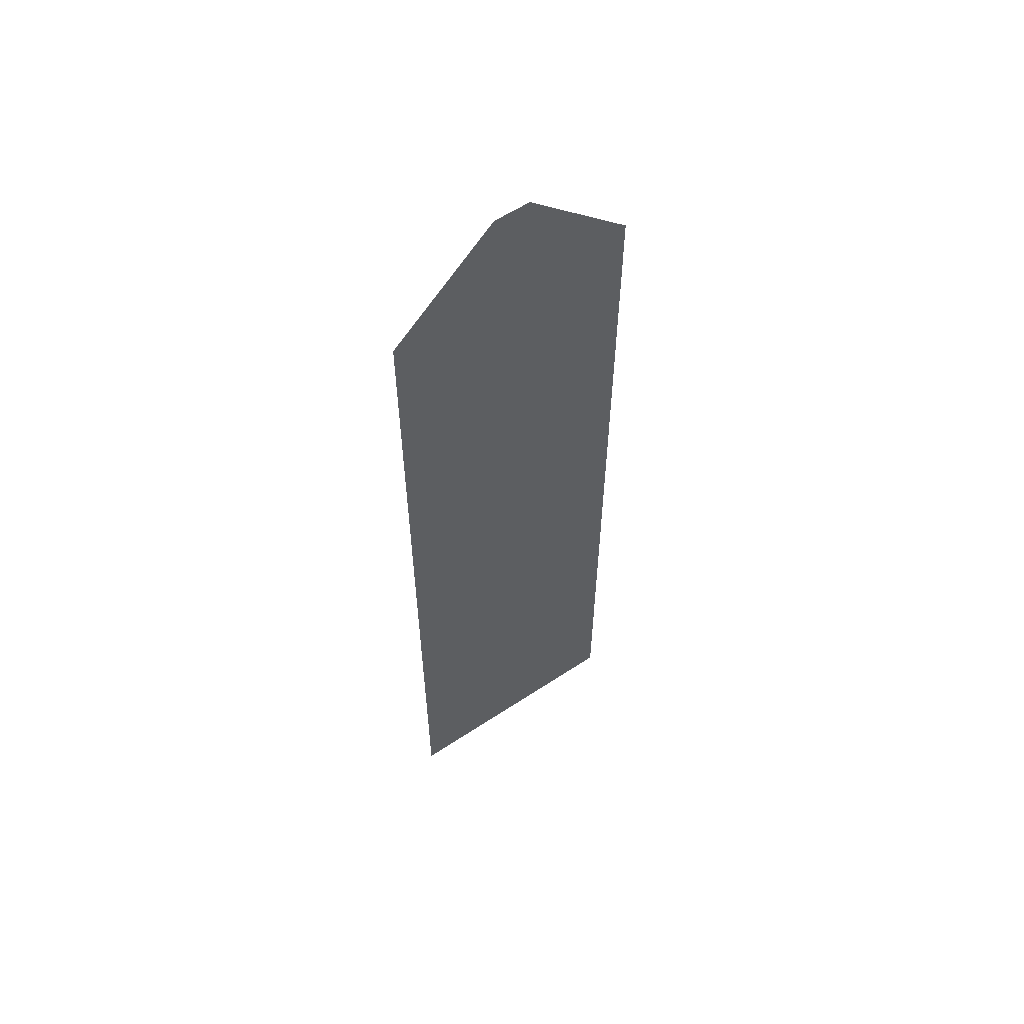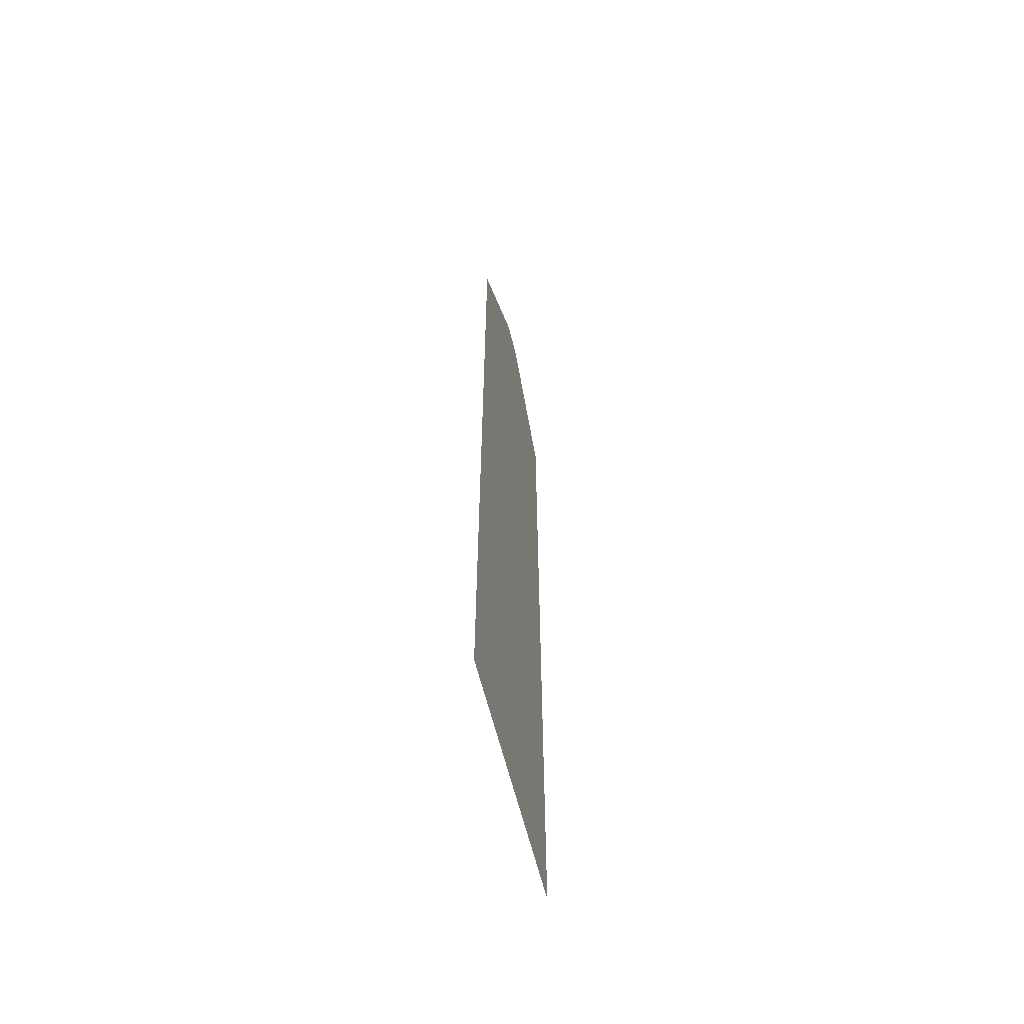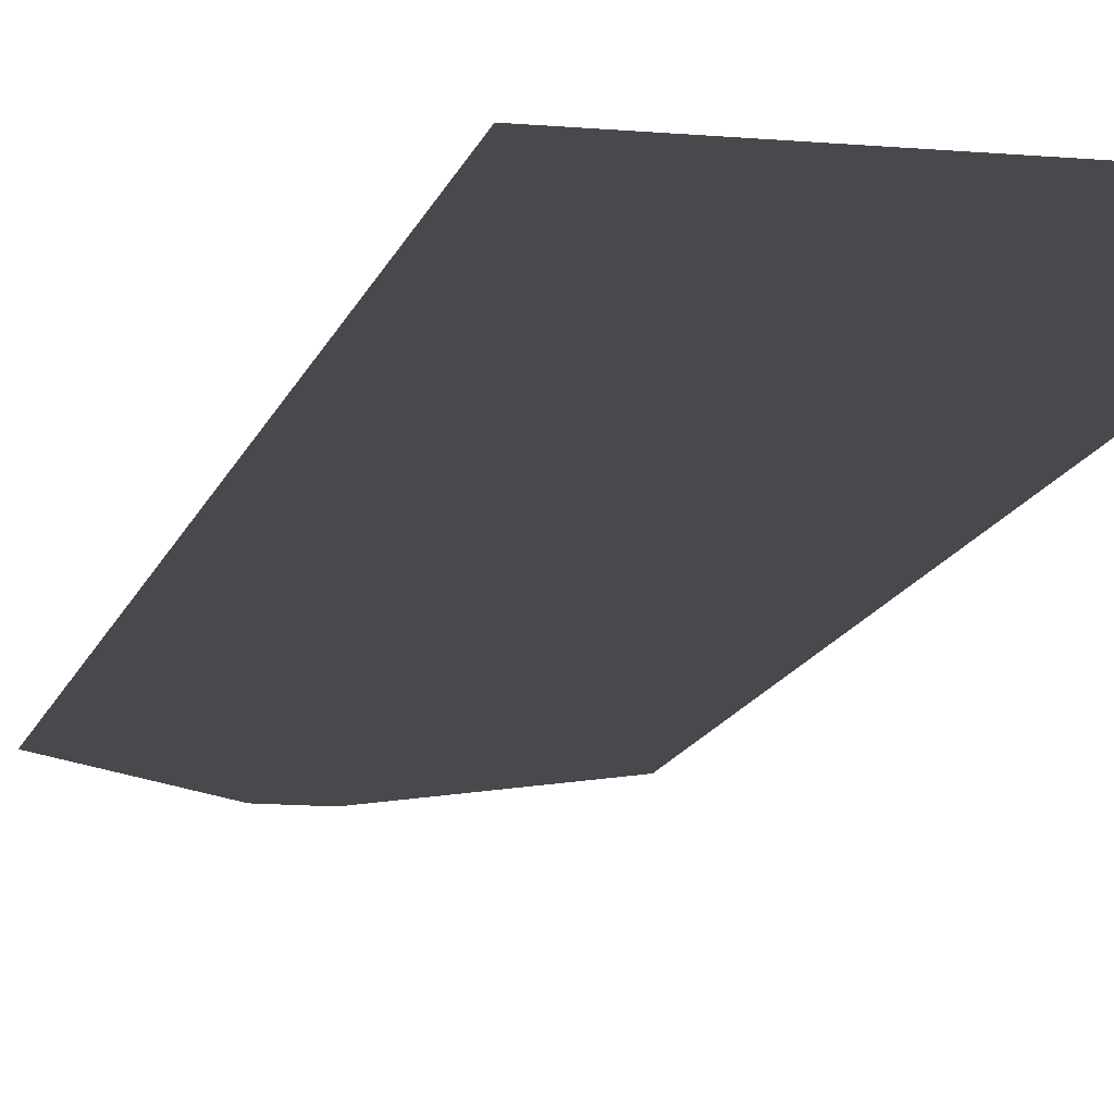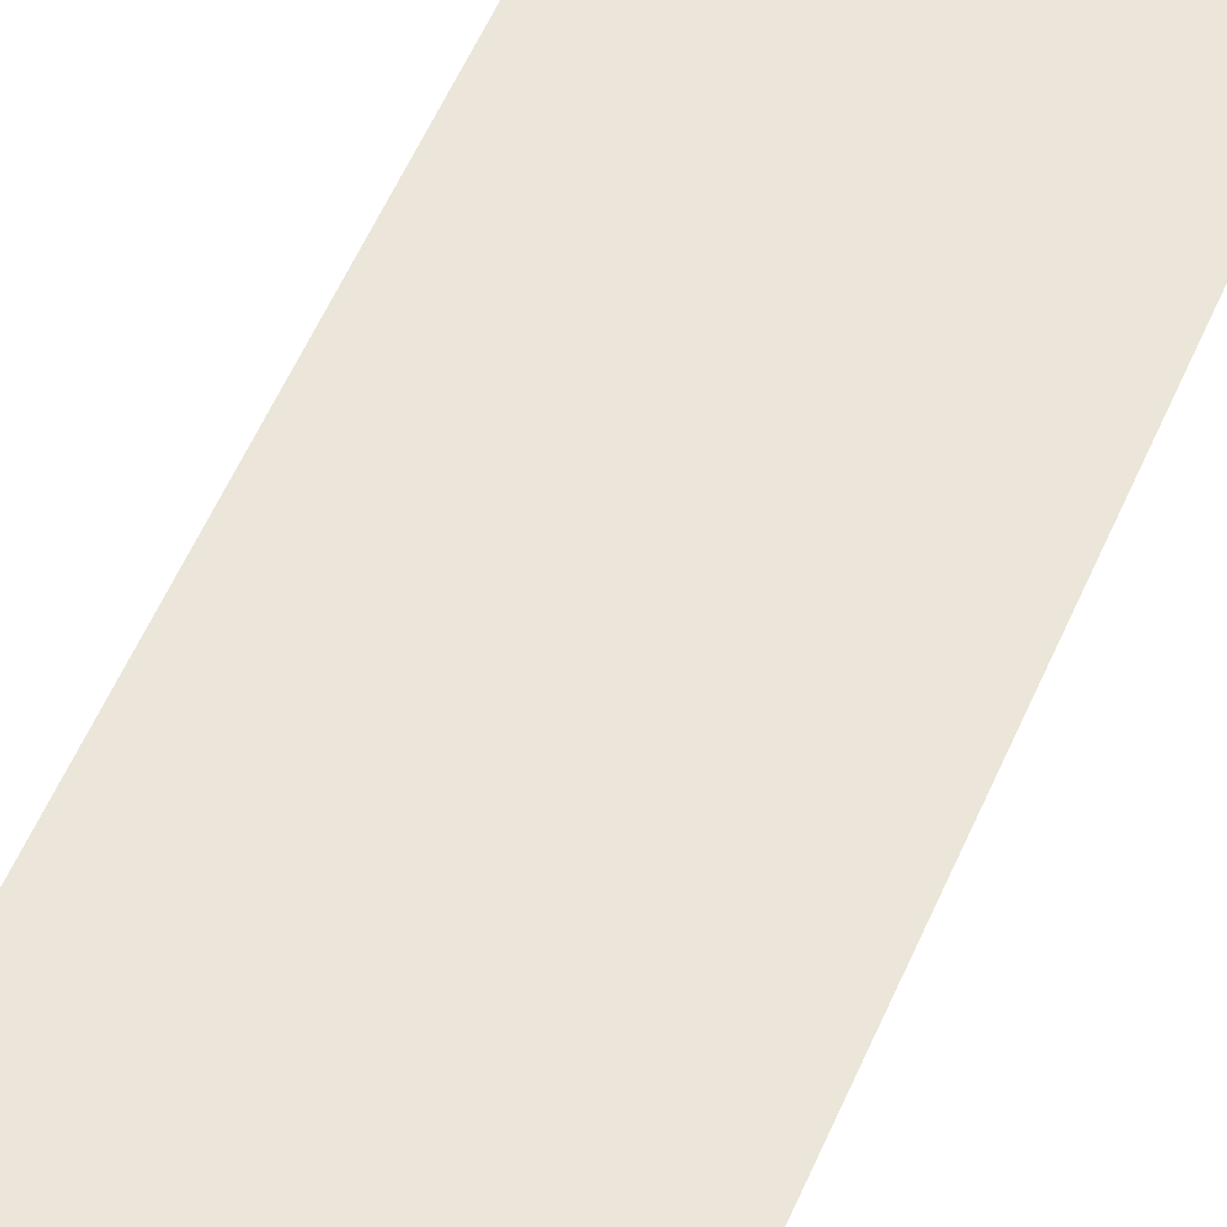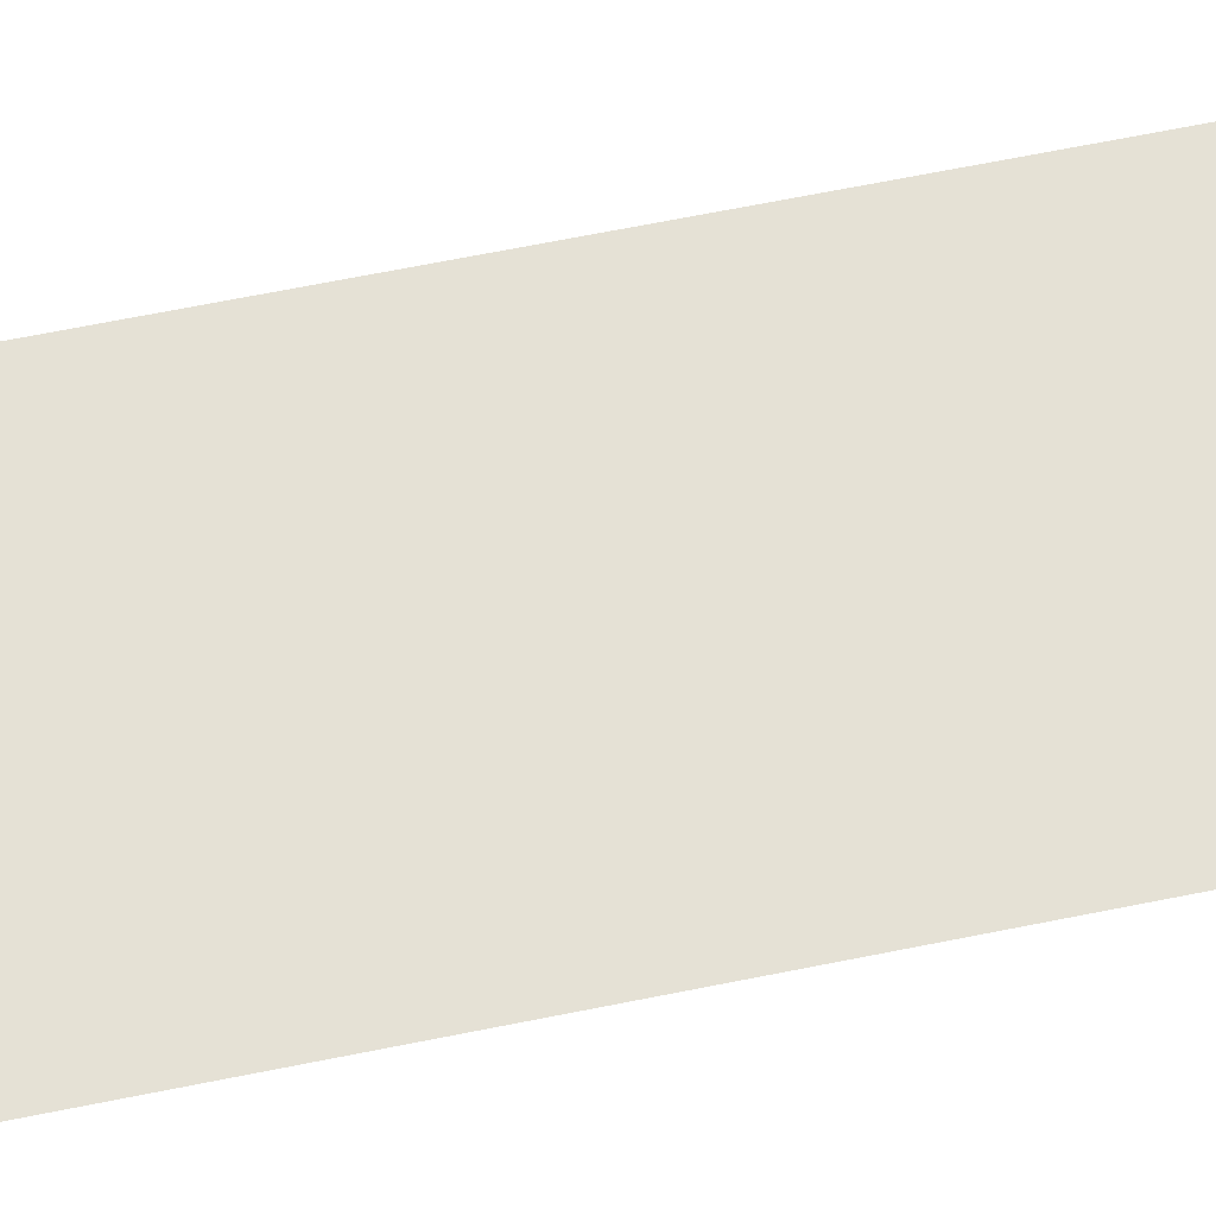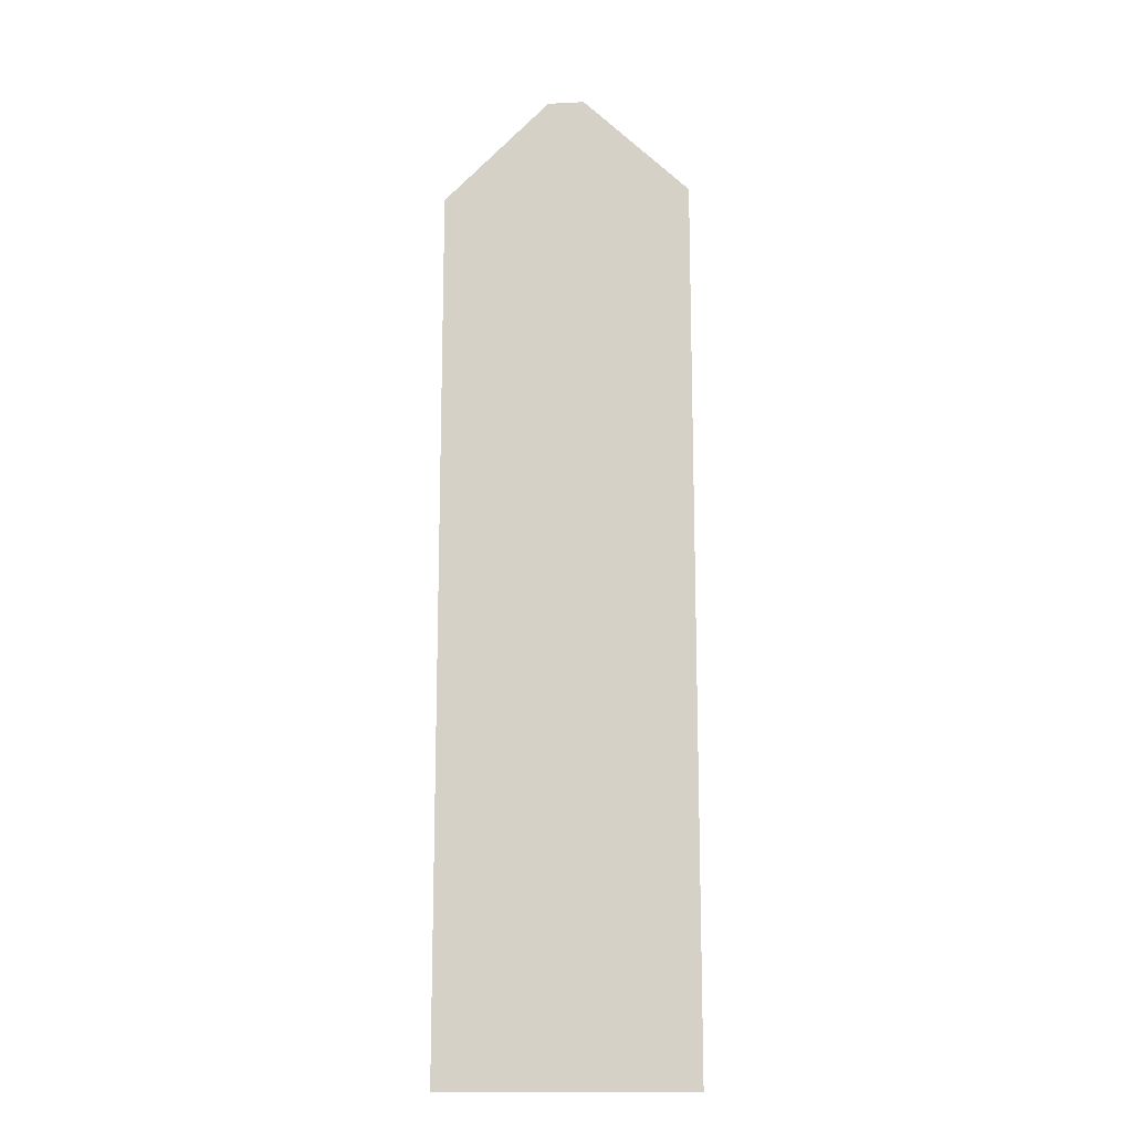
<metadata>
{"format":"obj","ext":"obj","renderer":"f3d","projection":"perspective","resolution":1024,"background":"white","views":[{"elev":59.2,"azim":145.8,"up":"+Z"},{"elev":-62.7,"azim":-75.9,"up":"+Z"},{"elev":-12.0,"azim":167.5,"up":"+Y"},{"elev":55.4,"azim":-157.0,"up":"+Y"},{"elev":64.9,"azim":-101.6,"up":"+Y"},{"elev":-14.6,"azim":-174.0,"up":"+Z"}]}
</metadata>
<code>
g default
v -0.1413 0.1076 0.5
v -0.02066 0.1076 0.6164
v 0 0.1076 0.6164
v 0.02066 0.1076 0.6164
v 0.1413 0.1076 0.5
v -0.1413 0.1076 0.4
v -0.1 0.1076 0.4
v 0 0.1076 0.4
v 0.1 0.1076 0.4
v 0.1413 0.1076 0.4
v -0.1413 0.1076 0.3
v -0.1 0.1076 0.3
v 0 0.1076 0.3
v 0.1 0.1076 0.3
v 0.1413 0.1076 0.3
v -0.1413 0.1076 0.2
v -0.1 0.1076 0.2
v 0 0.1076 0.2
v 0.1 0.1076 0.2
v 0.1413 0.1076 0.2
v -0.1413 0.1076 0.1
v -0.1 0.1076 0.1
v 0 0.1076 0.1
v 0.1 0.1076 0.1
v 0.1413 0.1076 0.1
v -0.1413 0.1076 0
v -0.1 0.1076 0
v 0 0.1076 0
v 0.1 0.1076 0
v 0.1413 0.1076 0
v -0.1413 0.1076 -0.1
v -0.1 0.1076 -0.1
v 0 0.1076 -0.1
v 0.1 0.1076 -0.1
v 0.1413 0.1076 -0.1
v -0.1413 0.1076 -0.2
v -0.1 0.1076 -0.2
v 0 0.1076 -0.2
v 0.1 0.1076 -0.2
v 0.1413 0.1076 -0.2
v -0.1413 0.1076 -0.3
v -0.1 0.1076 -0.3
v 0 0.1076 -0.3
v 0.1 0.1076 -0.3
v 0.1413 0.1076 -0.3
v -0.1413 0.1076 -0.4
v -0.1 0.1076 -0.4
v 0 0.1076 -0.4
v 0.1 0.1076 -0.4
v 0.1413 0.1076 -0.4
v -0.1413 0.1076 -0.5
v -0.04133 0.1076 -0.5
v 0 0.1076 -0.5
v 0.04133 0.1076 -0.5
v 0.1413 0.1076 -0.5
g pPlane1
f 1 2 7 6
f 2 3 8 7
f 3 4 9 8
f 4 5 10 9
f 6 7 12 11
f 7 8 13 12
f 8 9 14 13
f 9 10 15 14
f 11 12 17 16
f 12 13 18 17
f 13 14 19 18
f 14 15 20 19
f 16 17 22 21
f 17 18 23 22
f 18 19 24 23
f 19 20 25 24
f 21 22 27 26
f 22 23 28 27
f 23 24 29 28
f 24 25 30 29
f 26 27 32 31
f 27 28 33 32
f 28 29 34 33
f 29 30 35 34
f 31 32 37 36
f 32 33 38 37
f 33 34 39 38
f 34 35 40 39
f 36 37 42 41
f 37 38 43 42
f 38 39 44 43
f 39 40 45 44
f 41 42 47 46
f 42 43 48 47
f 43 44 49 48
f 44 45 50 49
f 46 47 52 51
f 47 48 53 52
f 48 49 54 53
f 49 50 55 54

</code>
